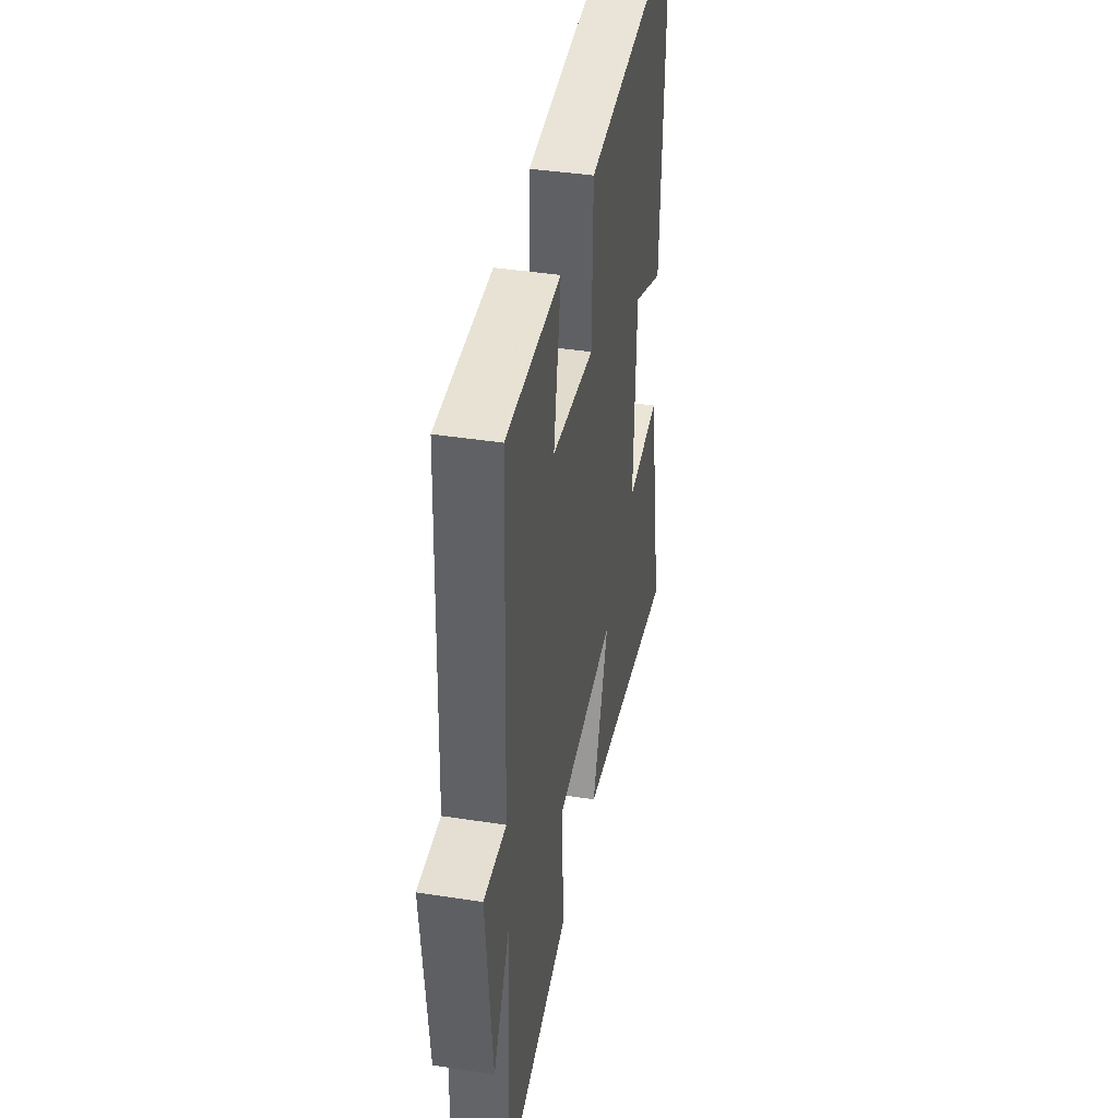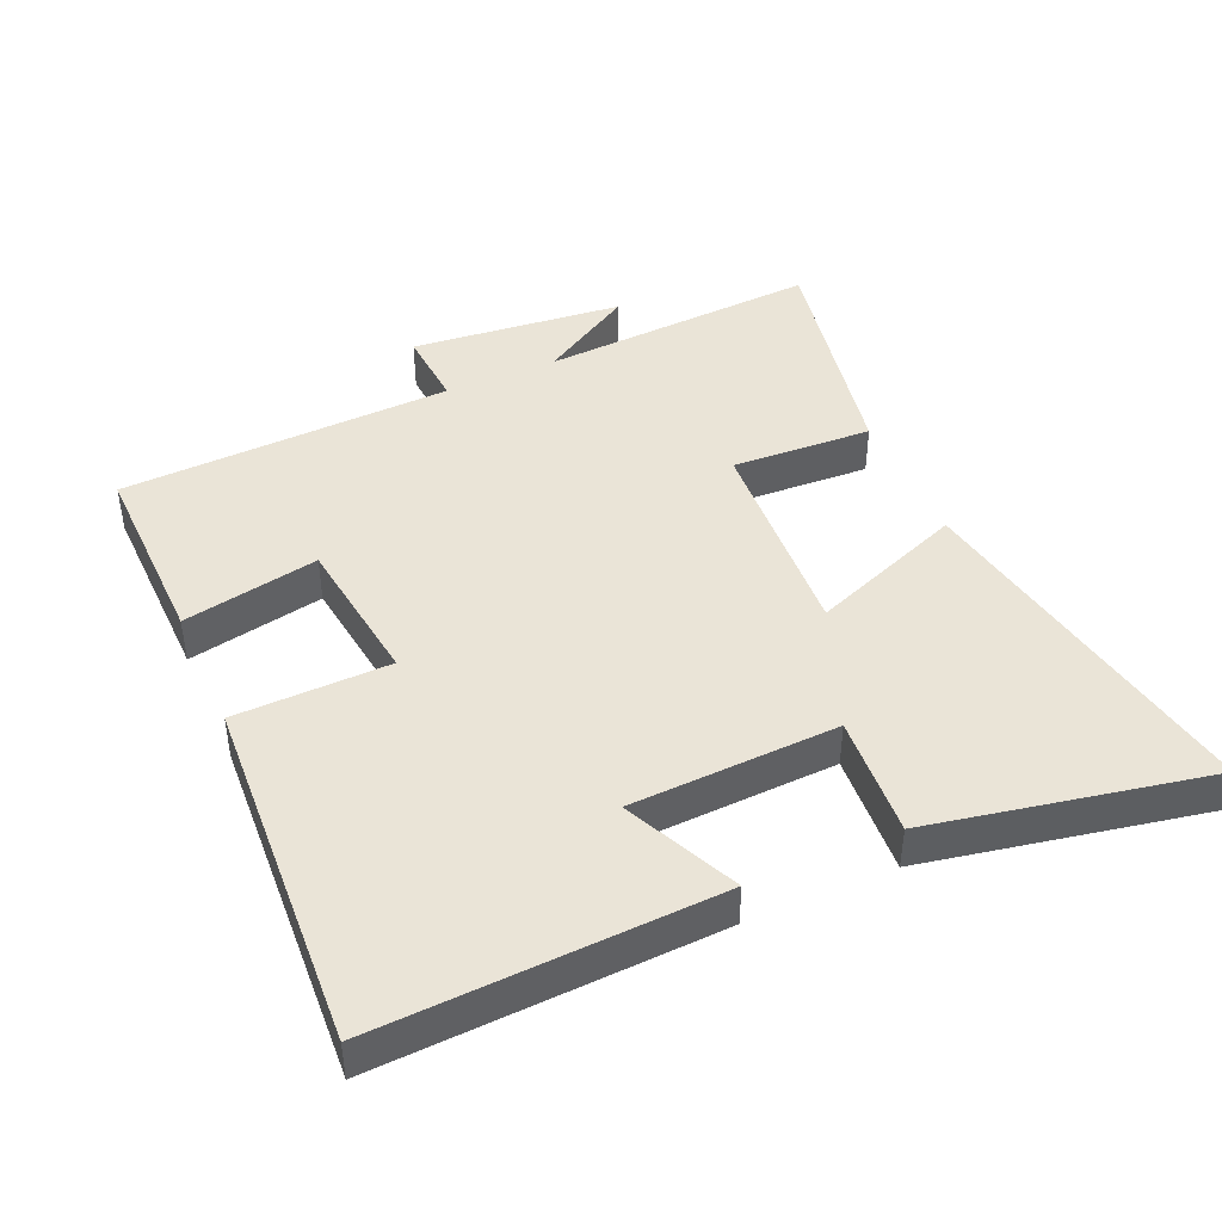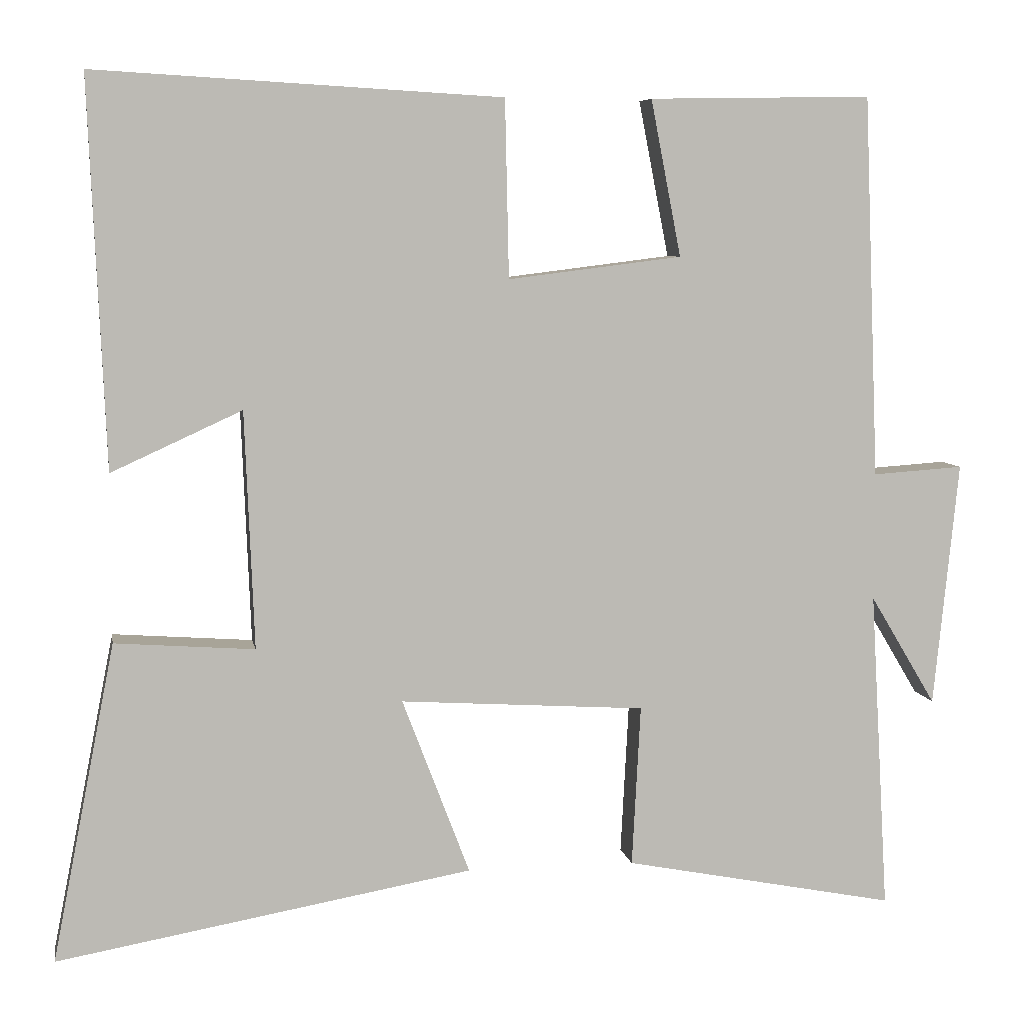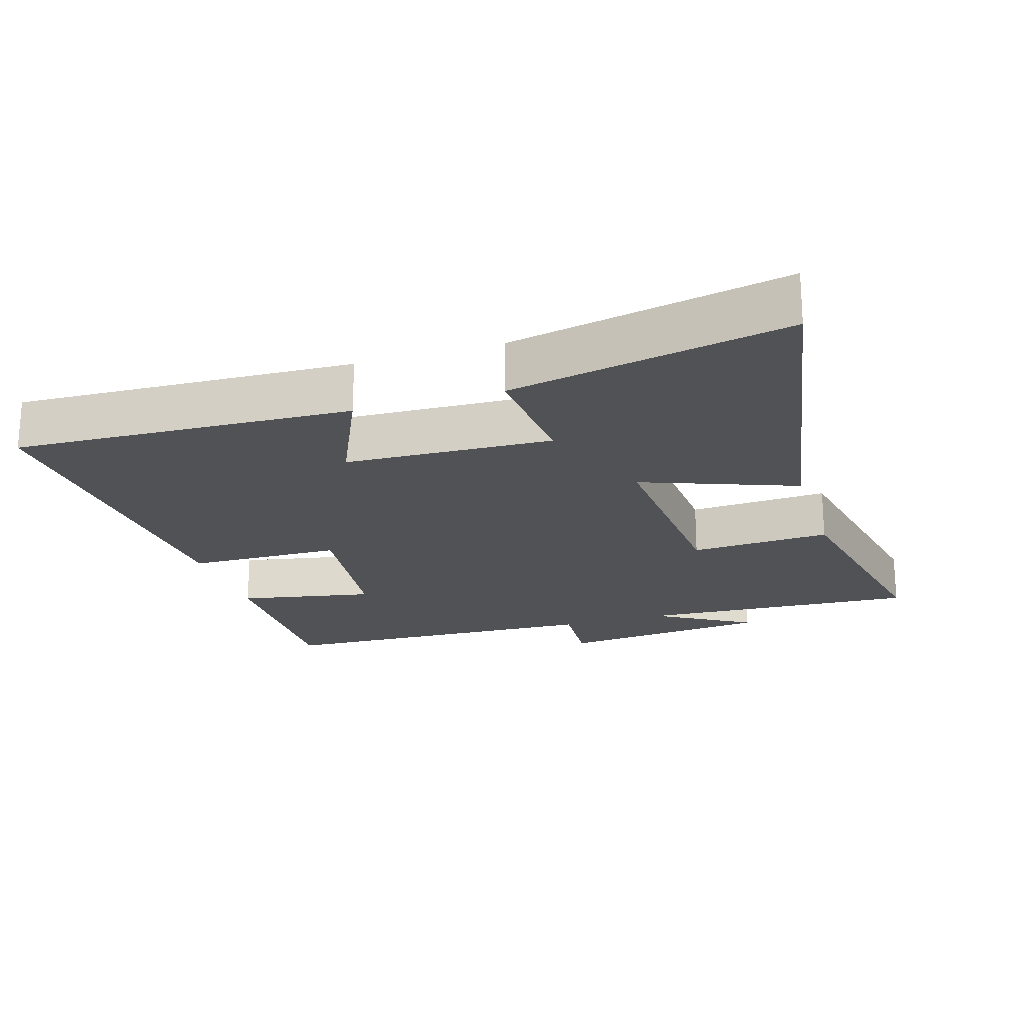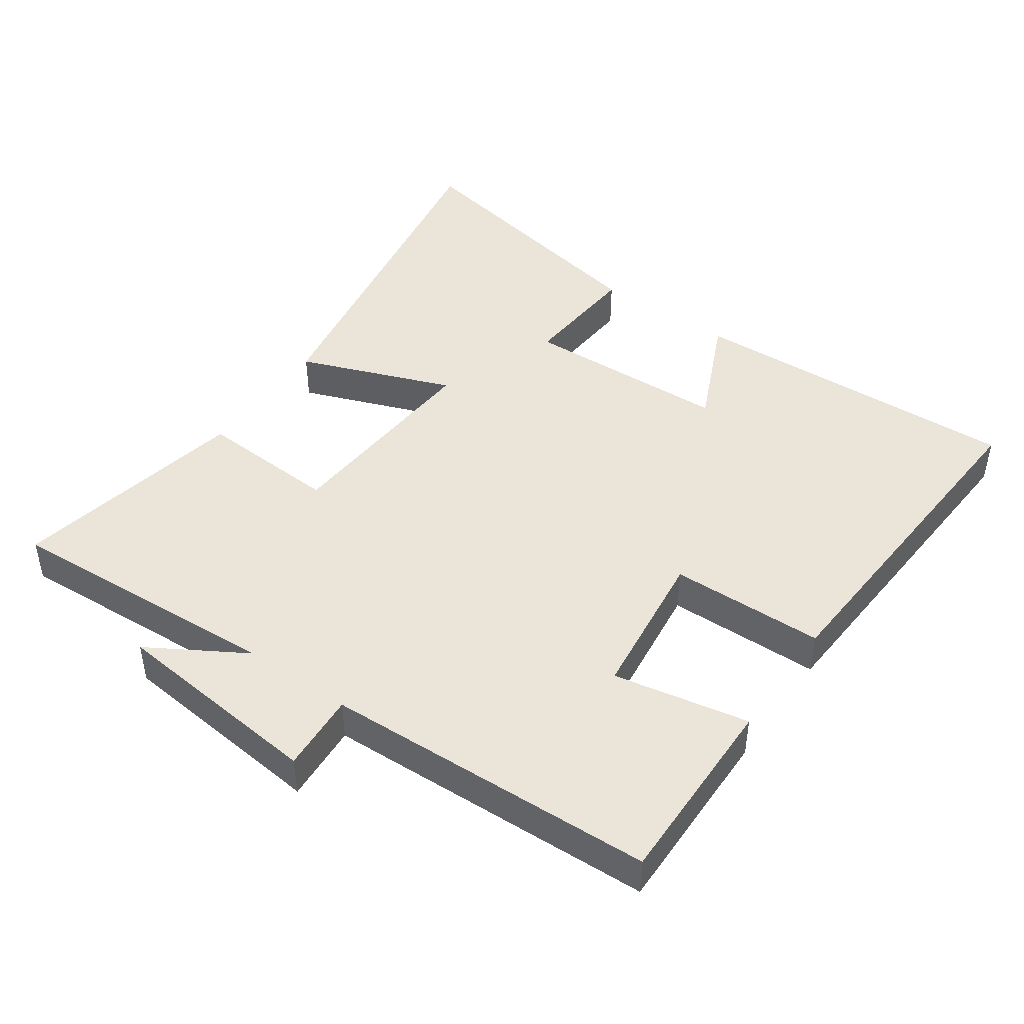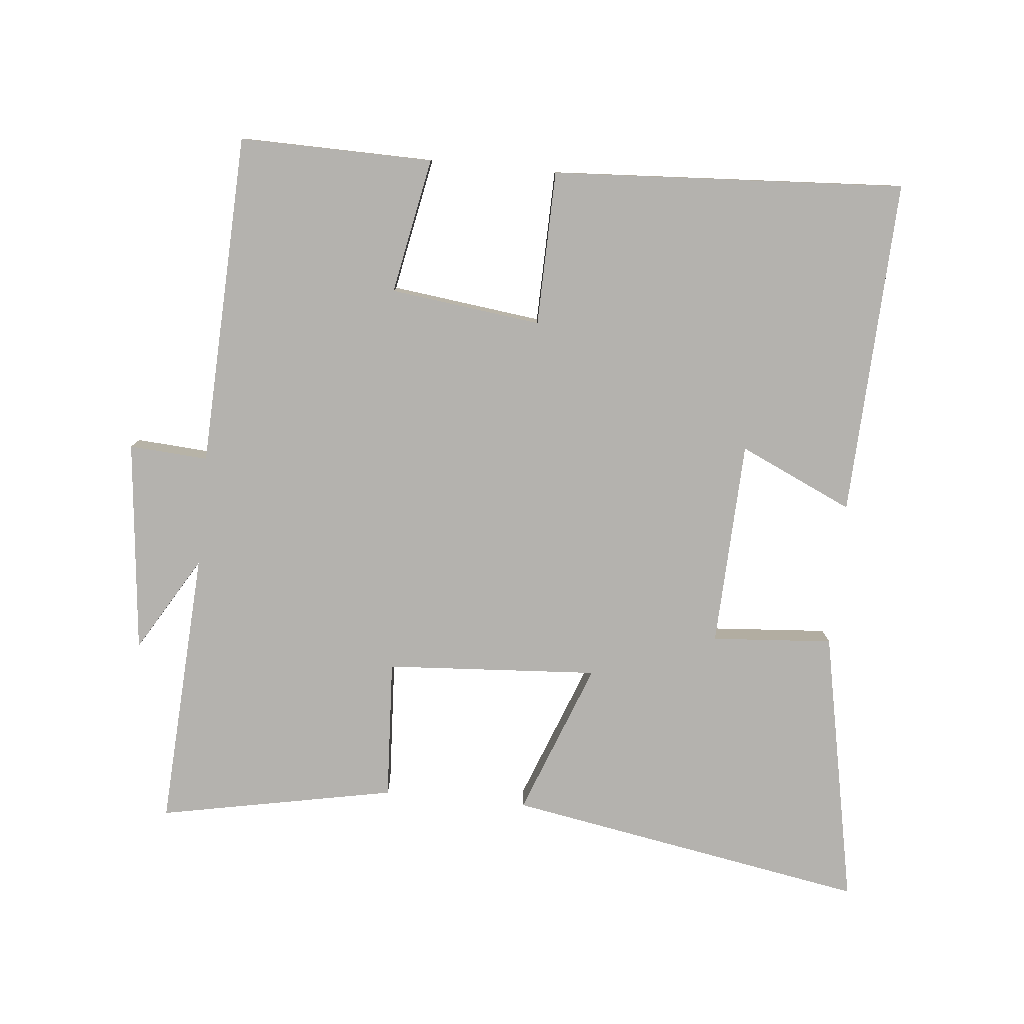
<metadata>
{"format":"obj","ext":"obj","renderer":"f3d","projection":"perspective","resolution":1024,"background":"white","views":[{"elev":40.6,"azim":-79.3,"up":"+Z"},{"elev":43.7,"azim":66.1,"up":"+Y"},{"elev":6.8,"azim":170.2,"up":"+Z"},{"elev":-20.9,"azim":107.4,"up":"+Y"},{"elev":45.3,"azim":-54.8,"up":"+Y"},{"elev":-79.7,"azim":-5.5,"up":"+Y"}]}
</metadata>
<code>
v -0.524 0.07 -0.568
v -0.5 0.07 -0.154
v -0.585 0.07 -0.296
v -0.617 0.07 0.02
v -0.5 0.07 0.012
v -0.48 0.07 0.505
v -0.193 0.07 0.5
v -0.232 0.07 0.299
v -0.008 0.07 0.271
v -0.003 0.07 0.5
v 0.521 0.07 0.53
v 0.5 0.07 0.031
v 0.332 0.07 0.108
v 0.32 0.07 -0.198
v 0.5 0.07 -0.185
v 0.581 0.07 -0.595
v 0.045 0.07 -0.5
v 0.132 0.07 -0.272
v -0.184 0.07 -0.292
v -0.173 0.07 -0.5
v -0.524 0 -0.568
v -0.5 0 -0.154
v -0.585 0 -0.296
v -0.617 0 0.02
v -0.5 0 0.012
v -0.48 0 0.505
v -0.193 0 0.5
v -0.232 0 0.299
v -0.008 0 0.271
v -0.003 0 0.5
v 0.521 0 0.53
v 0.5 0 0.031
v 0.332 0 0.108
v 0.32 0 -0.198
v 0.5 0 -0.185
v 0.581 0 -0.595
v 0.045 0 -0.5
v 0.132 0 -0.272
v -0.184 0 -0.292
v -0.173 0 -0.5
f 19 20 1 2
f 18 19 2
f 16 17 18
f 15 16 18
f 14 15 18
f 13 14 18 2
f 11 12 13
f 10 11 13
f 9 10 13
f 8 9 13 2
f 7 8 2
f 6 7 2
f 5 6 2
f 2 3 4 5
f 22 21 40 39
f 22 39 38
f 38 37 36
f 38 36 35
f 38 35 34
f 22 38 34 33
f 33 32 31
f 33 31 30
f 33 30 29
f 22 33 29 28
f 22 28 27
f 22 27 26
f 22 26 25
f 25 24 23 22
f 1 21 22 2
f 2 22 23 3
f 3 23 24 4
f 4 24 25 5
f 5 25 26 6
f 6 26 27 7
f 7 27 28 8
f 8 28 29 9
f 9 29 30 10
f 10 30 31 11
f 11 31 32 12
f 12 32 33 13
f 13 33 34 14
f 14 34 35 15
f 15 35 36 16
f 16 36 37 17
f 17 37 38 18
f 18 38 39 19
f 19 39 40 20
f 20 40 21 1

</code>
